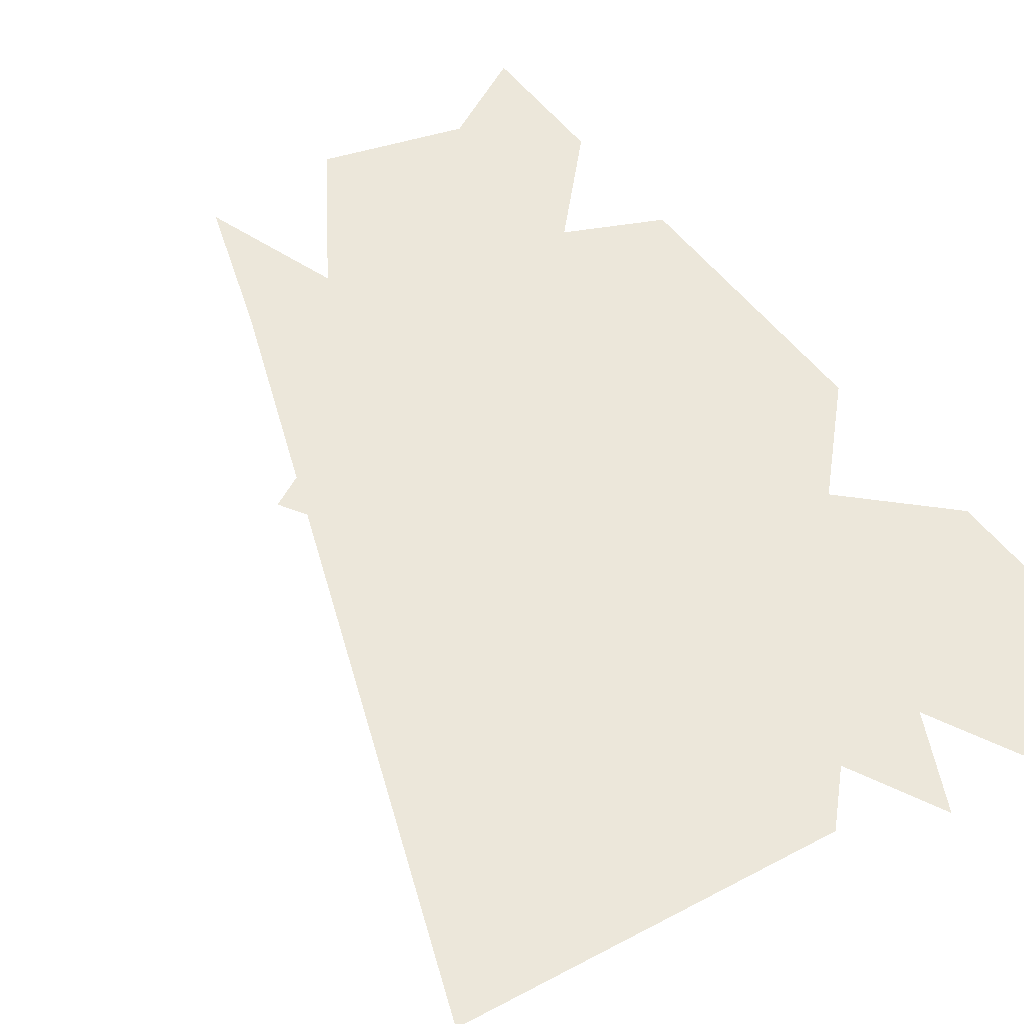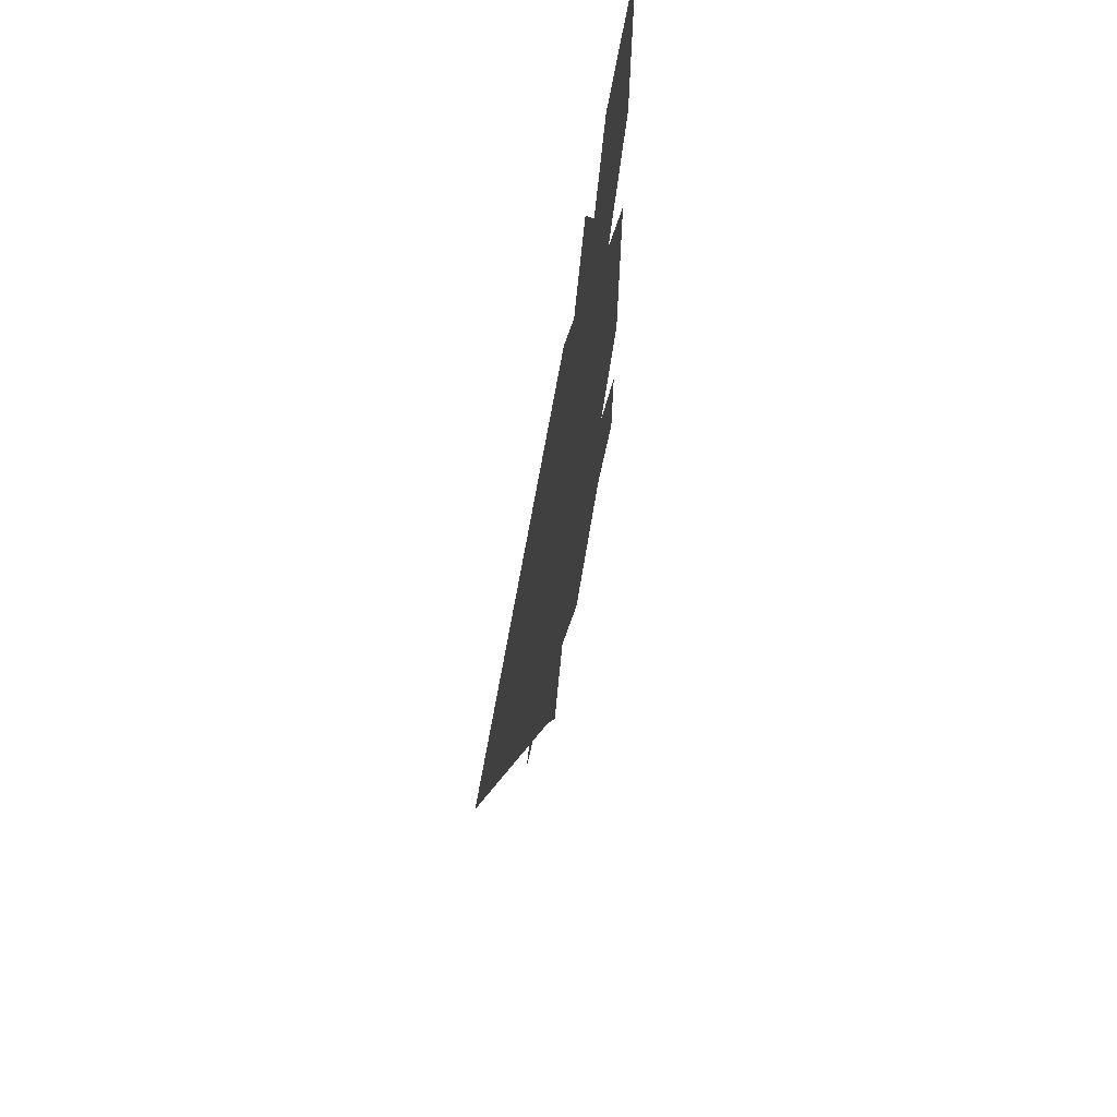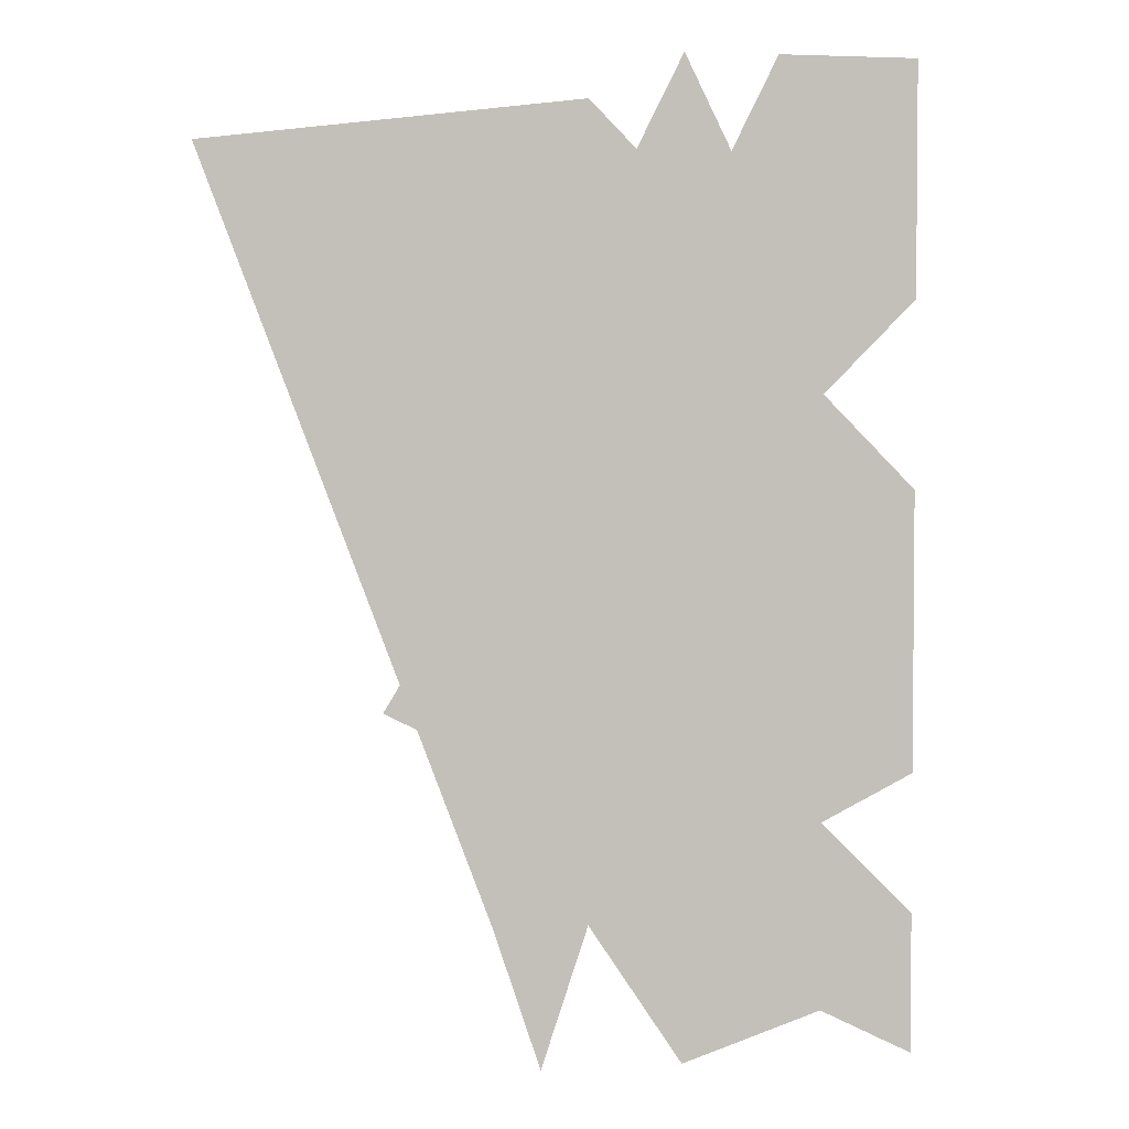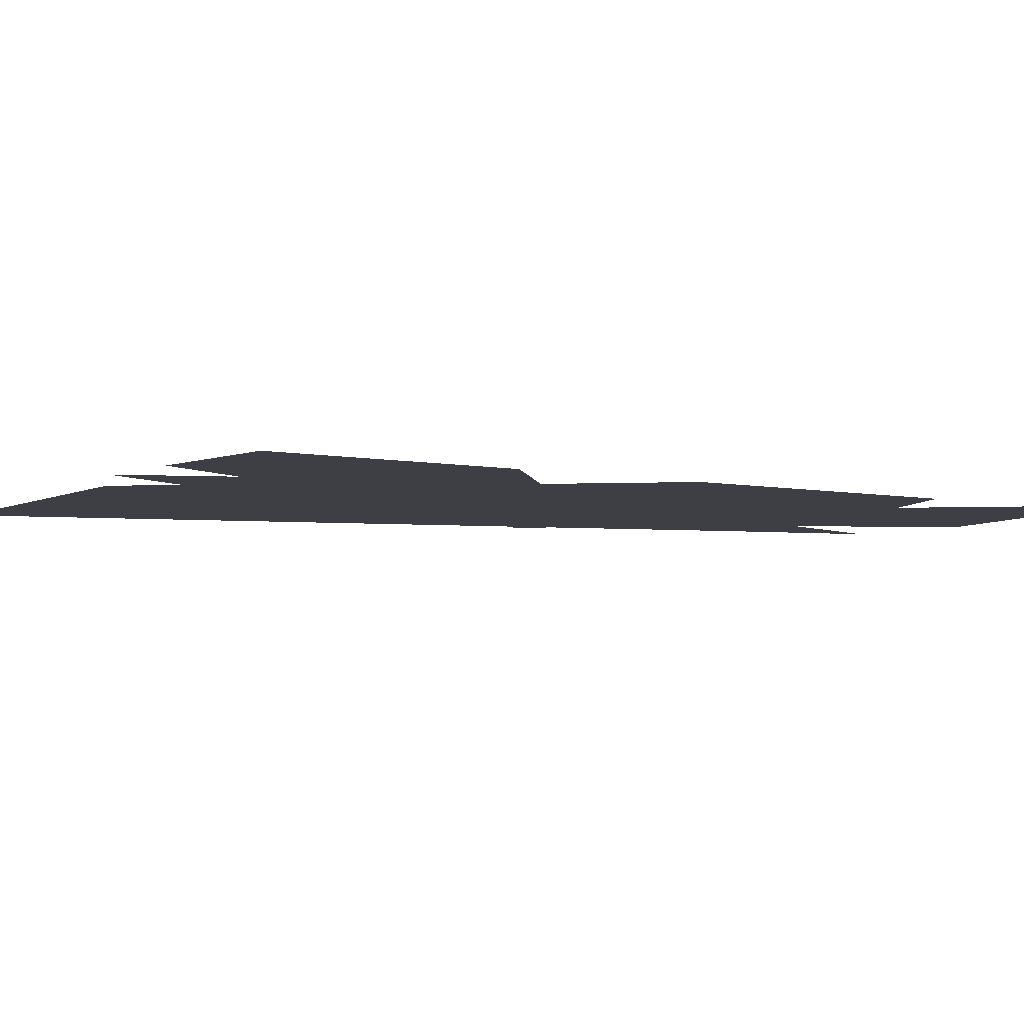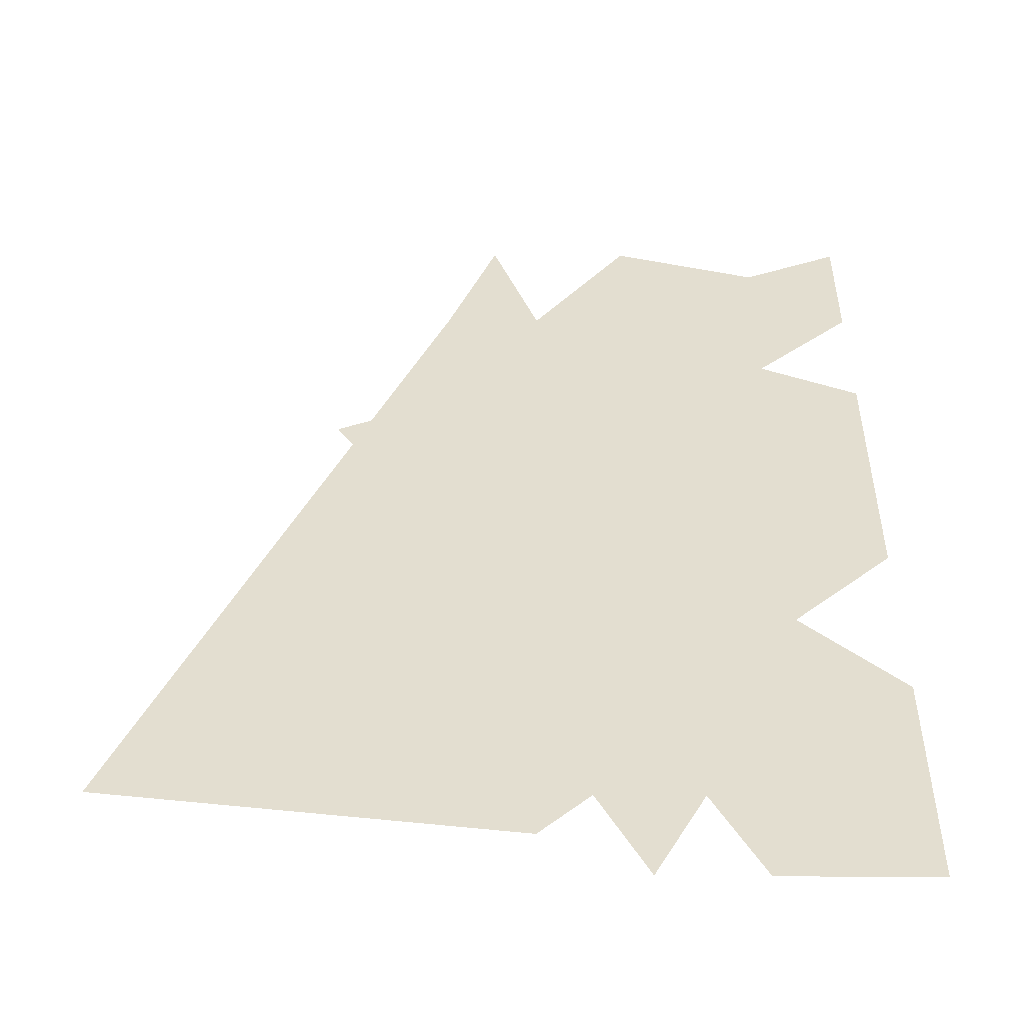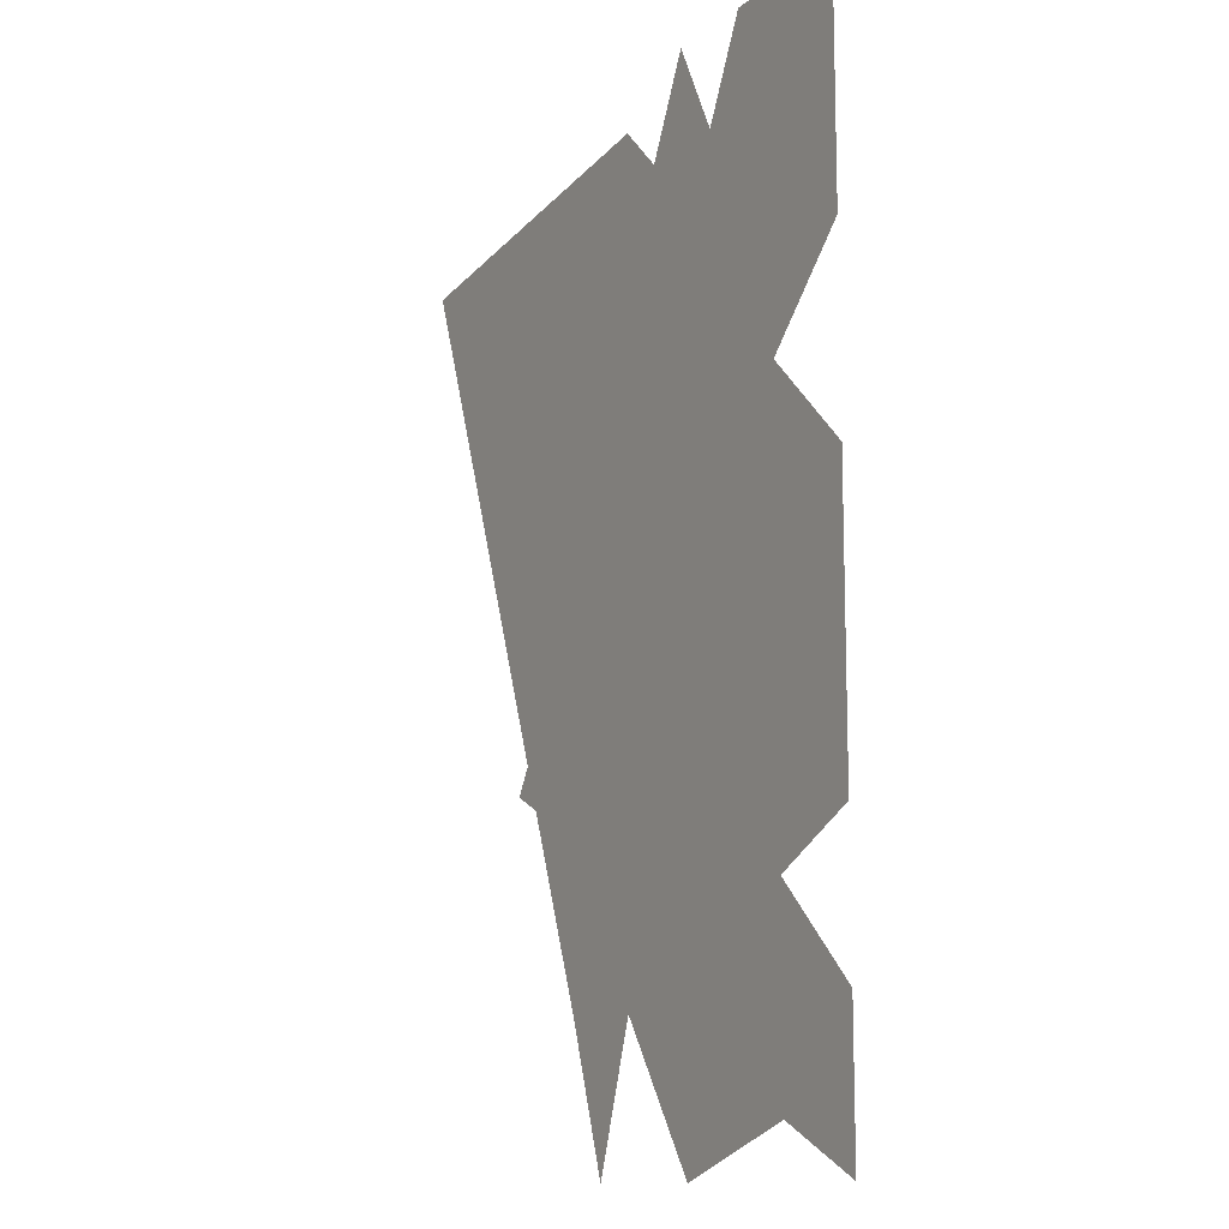
<metadata>
{"format":"obj","ext":"obj","renderer":"f3d","projection":"perspective","resolution":1024,"background":"white","views":[{"elev":54.1,"azim":-36.4,"up":"+Y"},{"elev":70.5,"azim":-79.5,"up":"+Z"},{"elev":3.1,"azim":-10.5,"up":"+Z"},{"elev":-4.4,"azim":53.0,"up":"+Y"},{"elev":35.8,"azim":0.5,"up":"+Y"},{"elev":-12.5,"azim":59.8,"up":"+Z"}]}
</metadata>
<code>
v 0.1641 0 0.125
v 0.1797 0 0.08594
v 0.2031 0 0.09375
v 0.1797 0 0.1328
v 0.1172 0 0.1953
v 0.1328 0 0.1484
v 0.1641 0 0.1562
v 0.1406 0 0.1953
v 0.07031 0 0.2656
v 0.08594 0 0.2188
v 0.1172 0 0.2266
v 0.1016 0 0.2656
v 0.375 0 0.2812
v 0.3125 0 0.2188
v 0.4062 0 0.2188
v 0.2812 0 0.2188
v 0.2188 0 0.1562
v 0.3125 0 0.1562
v 0.375 0 0.1875
v 0.3125 0 0.125
v 0.4062 0 0.125
v 0.375 0 0.3125
v 0.3125 0 0.3125
v 0.4375 0 0.1562
v 0.4062 0 0.375
v 0.5 0 0.375
v 0.5 0 0.2188
v 0.03125 0 0.3125
v 0.2812 0 0.3438
v 0.4375 0 -0.125
v 0.2812 0 -0.1875
v 0.4375 0 -0.25
v 0.5 0 -0.1875
v 0.5 0 -0.2812
v 0.2188 0 -0.1875
v 0.25 0 -0.2812
v 0.5 0 0.09375
v 0.5 0 -0.09375
v 0.3438 0 -0.2812
v 0.3438 0 0.375
v 0.1719 0 -0.007812
v 0.1484 0 -0.04688
v 0.1797 0 -0.0625
v 0.1953 0 -0.02344
v 0.1953 0 0.07031
v 0.1797 0 0.03906
v 0.2031 0 0.01562
v 0.2188 0 0.04688
f 1 2 3
f 1 3 4
f 5 6 7
f 5 7 8
f 9 10 11
f 9 11 12
f 13 14 15
f 16 17 18
f 19 20 21
f 22 23 24
f 22 24 25
f 25 24 26
f 26 24 27
f 28 24 23
f 28 23 29
f 30 31 32
f 30 32 33
f 33 32 34
f 31 24 35
f 31 35 36
f 31 30 24
f 24 30 37
f 37 30 38
f 35 24 28
f 31 39 32
f 22 40 23
f 41 42 43
f 41 43 44
f 45 46 47
f 45 47 48

</code>
